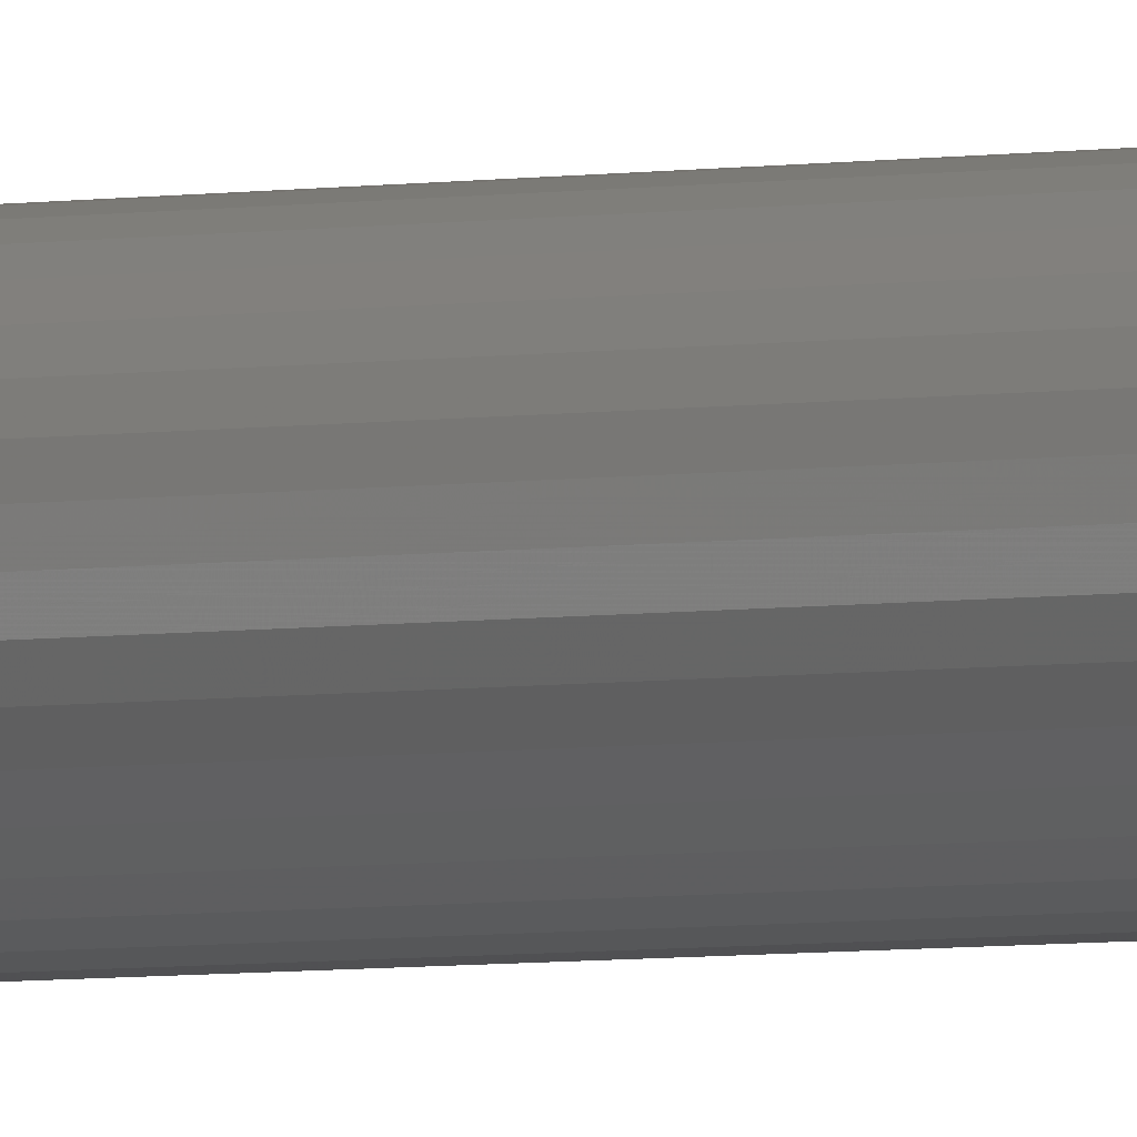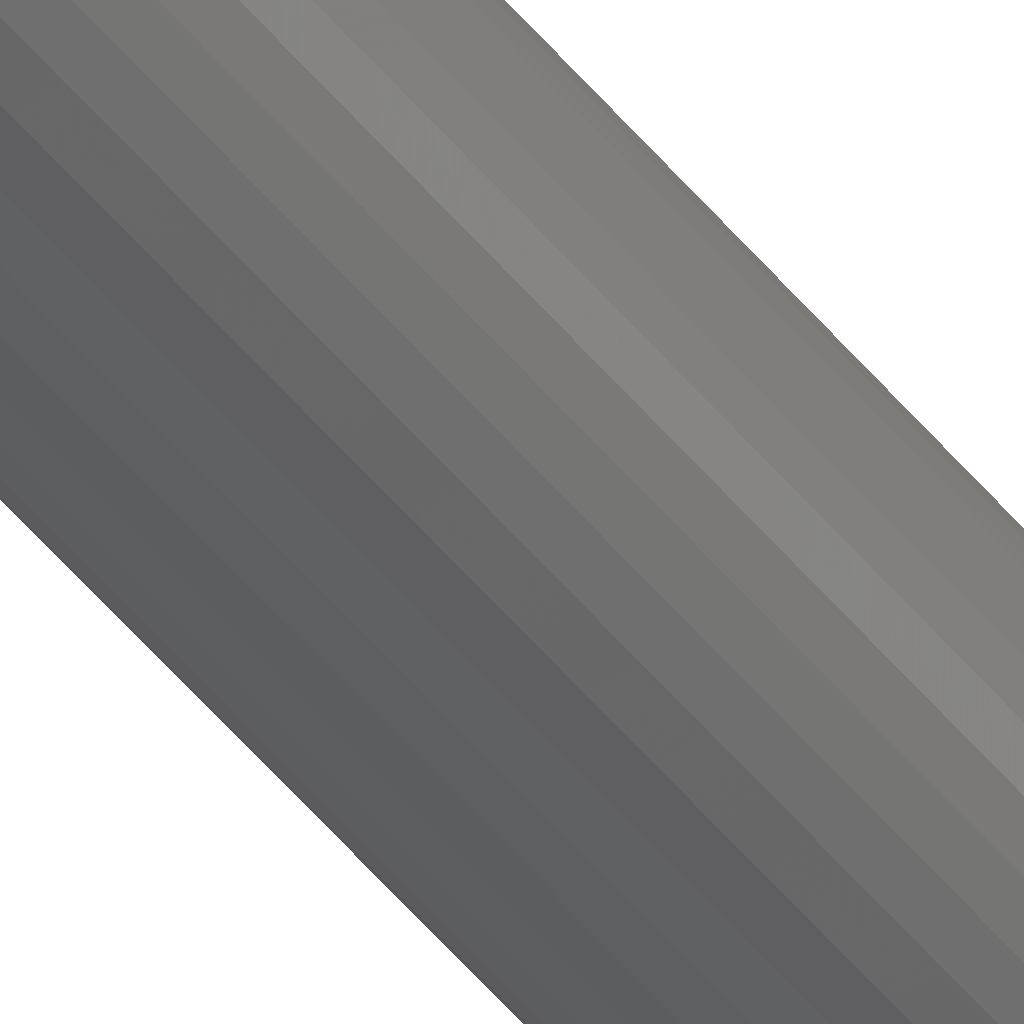
<metadata>
{"format":"stl","ext":"stl","renderer":"f3d","projection":"perspective","resolution":1024,"background":"white","views":[{"elev":-1.8,"azim":143.7,"up":"+Y"},{"elev":-40.4,"azim":-147.3,"up":"+Y"}]}
</metadata>
<code>
# stl→obj: 60 verts, 140 faces
v 1135 1154 111.4
v 1135 1153 594
v 1135 1153 111.4
v 1135 1152 594
v 1135 1152 111.4
v 1135 1151 594
v 1135 1151 111.4
v 1134 1150 594
v 1134 1150 111.4
v 1133 1149 594
v 1133 1149 111.4
v 1132 1149 594
v 1132 1149 111.4
v 1131 1149 594
v 1131 1149 111.4
v 1130 1149 594
v 1130 1149 111.4
v 1129 1149 594
v 1129 1149 111.4
v 1128 1149 594
v 1128 1149 111.4
v 1127 1150 594
v 1127 1150 111.4
v 1126 1151 594
v 1126 1151 111.4
v 1126 1152 594
v 1126 1152 111.4
v 1126 1153 594
v 1126 1153 111.4
v 1126 1154 594
v 1126 1154 111.4
v 1126 1155 594
v 1126 1155 111.4
v 1126 1156 594
v 1126 1156 111.4
v 1127 1156 594
v 1127 1156 111.4
v 1127 1157 594
v 1127 1157 111.4
v 1128 1157 594
v 1128 1157 111.4
v 1129 1158 594
v 1129 1158 111.4
v 1130 1158 594
v 1130 1158 111.4
v 1131 1158 594
v 1131 1158 111.4
v 1132 1158 594
v 1132 1158 111.4
v 1133 1157 594
v 1133 1157 111.4
v 1134 1157 594
v 1134 1157 111.4
v 1134 1156 594
v 1134 1156 111.4
v 1135 1156 594
v 1135 1156 111.4
v 1135 1155 594
v 1135 1155 111.4
v 1135 1154 594
f 1 2 3
f 3 2 4
f 3 4 5
f 5 4 4
f 5 4 5
f 5 4 6
f 5 6 7
f 7 6 8
f 7 8 9
f 9 8 8
f 9 8 9
f 9 8 10
f 9 10 11
f 11 10 12
f 11 12 13
f 13 12 14
f 13 14 15
f 15 14 14
f 15 14 15
f 15 14 16
f 15 16 17
f 17 16 18
f 17 18 19
f 19 18 20
f 19 20 21
f 21 20 22
f 21 22 23
f 23 22 22
f 23 22 23
f 23 22 24
f 23 24 25
f 25 24 26
f 25 26 27
f 27 26 26
f 27 26 27
f 27 26 28
f 27 28 29
f 29 28 30
f 29 30 31
f 31 30 32
f 31 32 33
f 33 32 34
f 33 34 35
f 35 34 36
f 35 36 37
f 37 36 38
f 37 38 39
f 39 38 40
f 39 40 41
f 41 40 42
f 41 42 43
f 43 42 44
f 43 44 45
f 45 44 46
f 45 46 47
f 47 46 46
f 47 46 47
f 47 46 48
f 47 48 49
f 49 48 50
f 49 50 51
f 51 50 52
f 51 52 53
f 53 52 54
f 53 54 55
f 55 54 56
f 55 56 57
f 57 56 58
f 57 58 59
f 59 58 60
f 59 60 1
f 1 60 2
f 5 37 5
f 5 37 3
f 33 9 31
f 31 9 29
f 5 7 37
f 37 7 9
f 37 9 35
f 35 9 33
f 9 9 29
f 29 9 11
f 29 11 13
f 27 27 15
f 15 27 29
f 15 29 15
f 15 29 13
f 37 39 3
f 3 39 41
f 3 41 43
f 17 19 15
f 15 19 21
f 15 21 23
f 23 23 15
f 15 23 25
f 15 25 27
f 59 1 47
f 47 1 3
f 47 3 45
f 45 3 43
f 47 49 47
f 47 49 51
f 47 51 53
f 53 55 47
f 47 55 57
f 47 57 59
f 6 36 8
f 8 36 34
f 8 34 32
f 26 26 14
f 12 10 28
f 6 4 36
f 36 4 4
f 36 4 2
f 32 30 8
f 8 30 28
f 8 28 8
f 8 28 10
f 60 58 46
f 26 14 28
f 28 14 14
f 28 14 12
f 42 40 2
f 2 40 38
f 2 38 36
f 26 24 14
f 14 24 22
f 14 22 22
f 22 20 14
f 14 20 18
f 14 18 16
f 58 56 46
f 46 56 54
f 46 54 52
f 52 50 46
f 46 50 48
f 46 48 46
f 60 46 2
f 2 46 44
f 2 44 42

</code>
